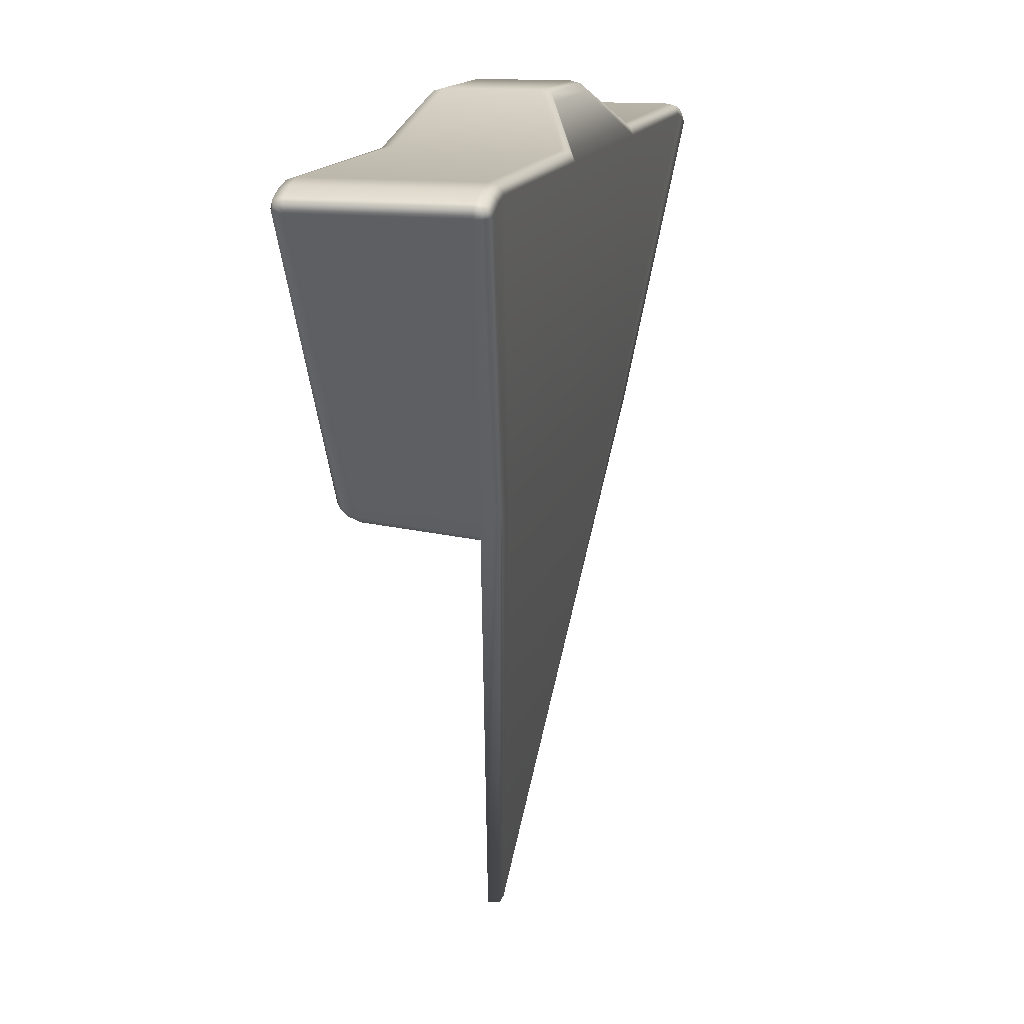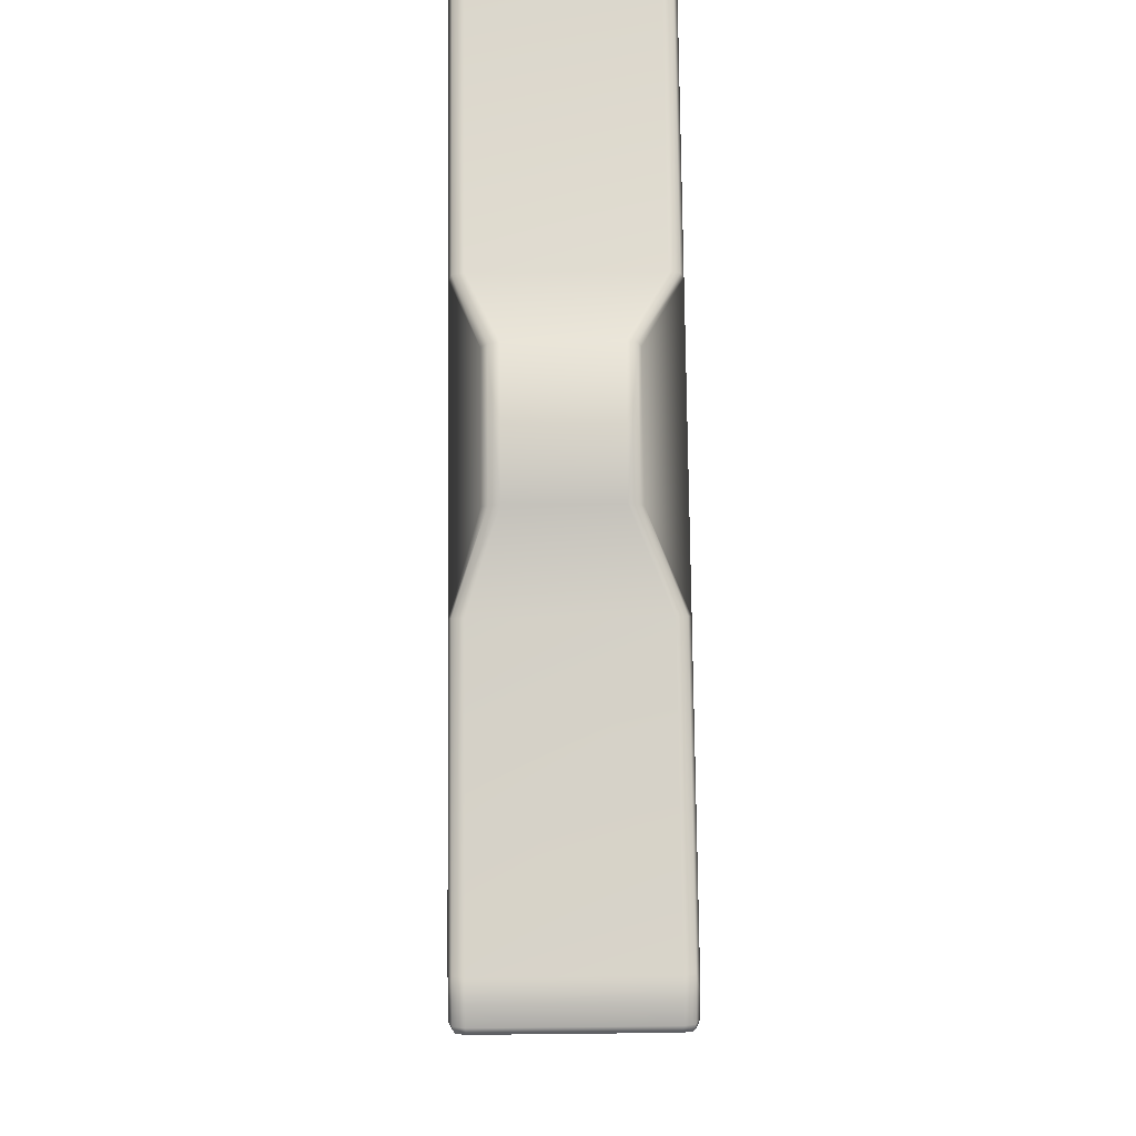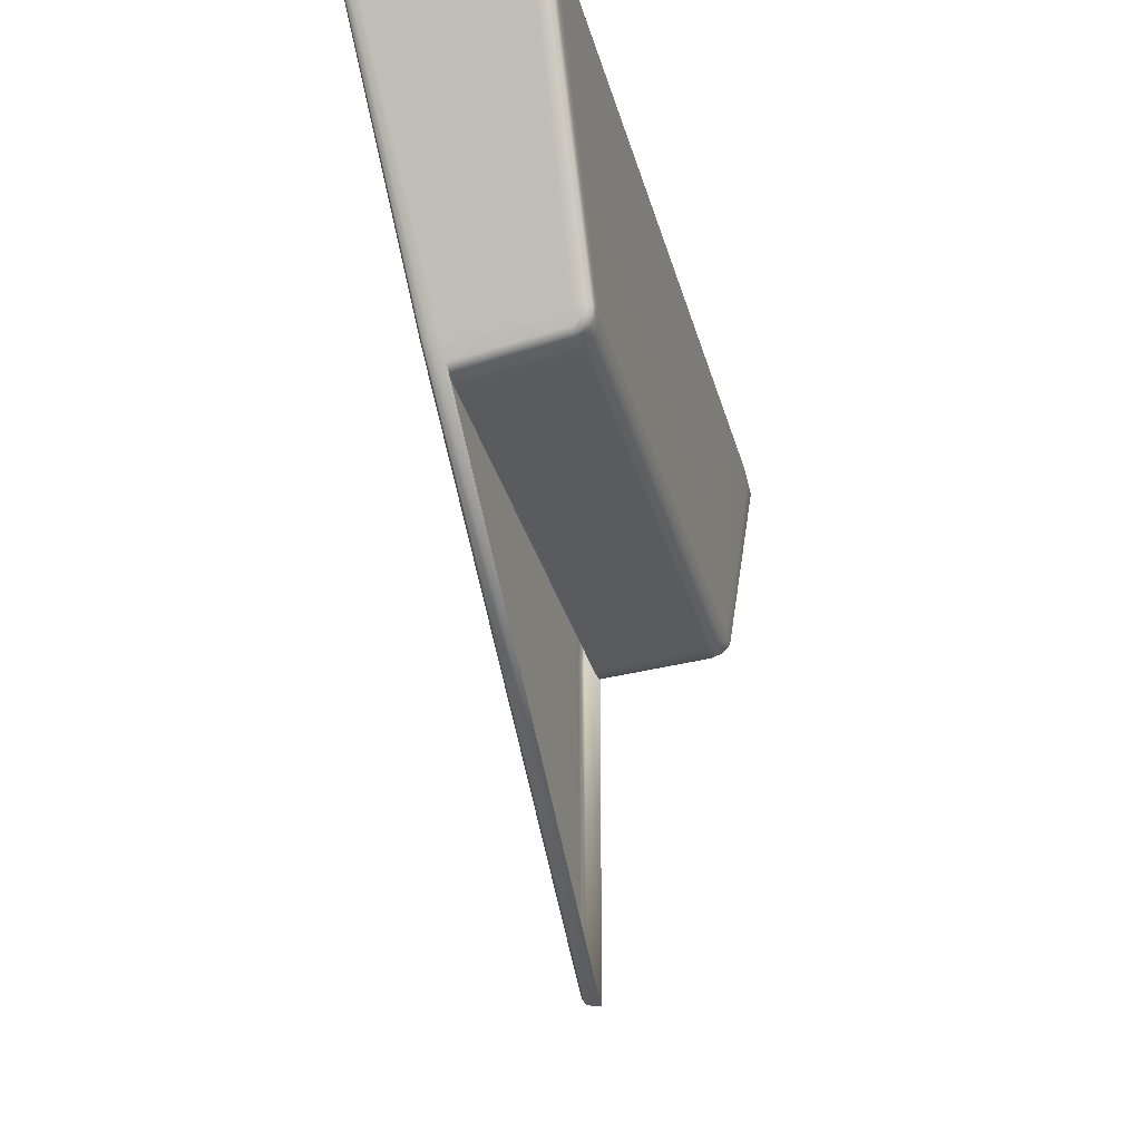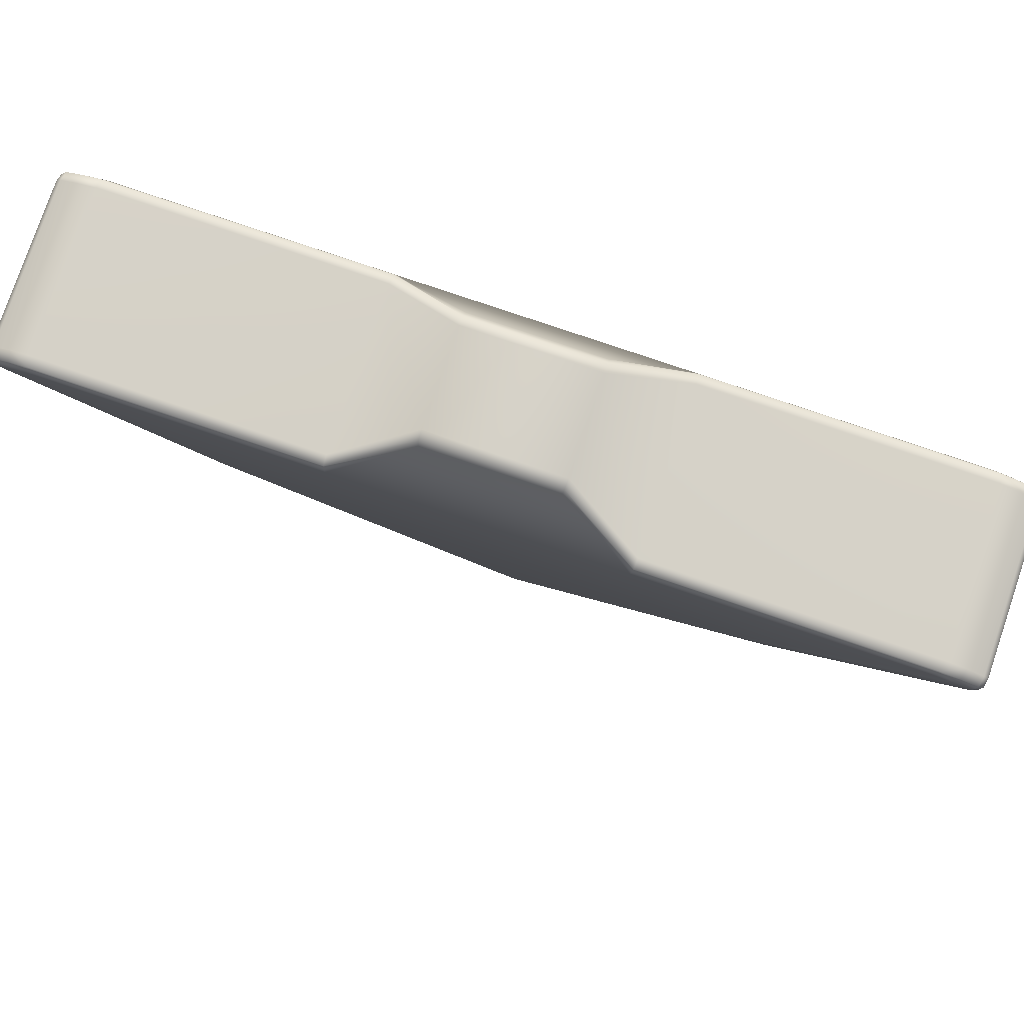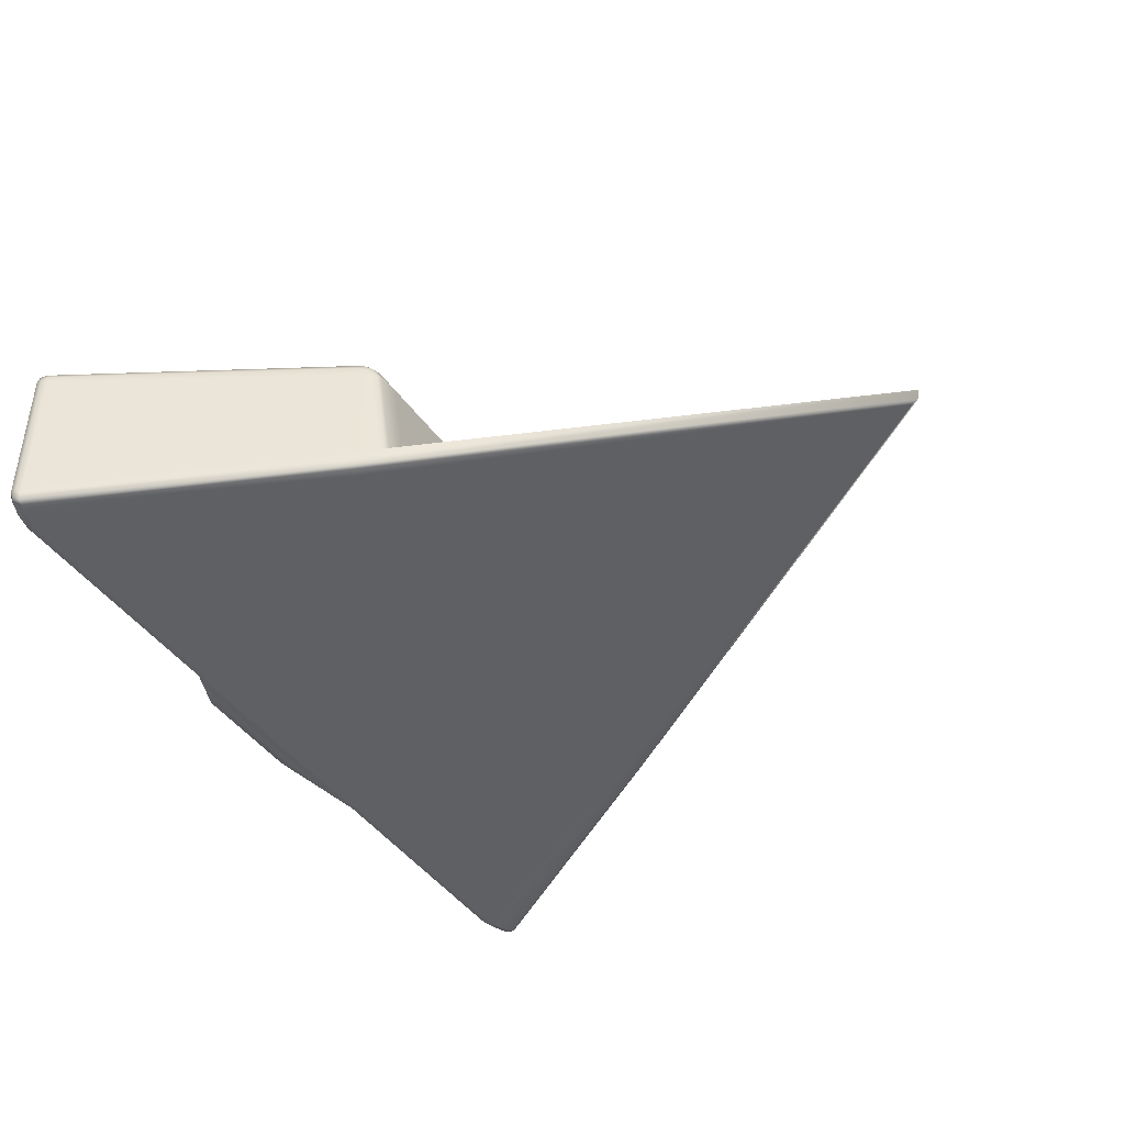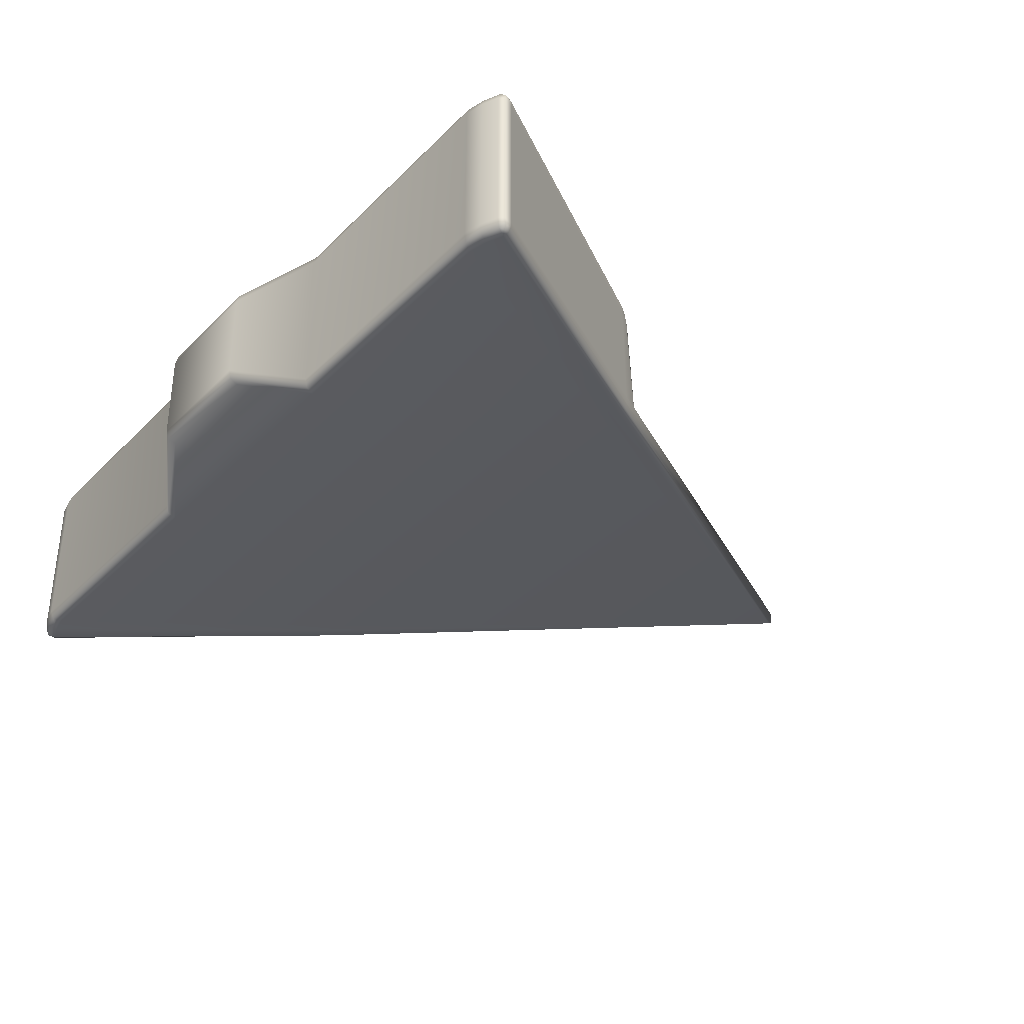
<metadata>
{"format":"obj","ext":"obj","renderer":"f3d","projection":"perspective","resolution":1024,"background":"white","views":[{"elev":14.1,"azim":-76.2,"up":"+Z"},{"elev":75.0,"azim":-90.6,"up":"+Z"},{"elev":-32.3,"azim":104.3,"up":"+Z"},{"elev":77.9,"azim":18.8,"up":"+Z"},{"elev":-43.2,"azim":122.3,"up":"+Y"},{"elev":-36.0,"azim":52.0,"up":"+Y"}]}
</metadata>
<code>
g ENV_SY02_TEST_CentralStruct_Platform_Indented_MO
v -3.003 4.204 5.214
v -2.925 2.995 5.078
v -2.881 2.999 5.034
v -2.958 4.209 5.164
v -3.037 4.288 5.266
v -2.819 3 5.015
v -2.993 4.328 5.226
v -3.063 4.312 5.31
v -2.9 4.216 5.145
v -2.699 3.002 4.996
v -2.768 4.215 5.127
v -2.587 3.002 4.996
v -2.65 4.216 5.127
v 2.587 3.002 4.996
v -3.026 4.37 5.287
v -2.937 4.341 5.207
v -2.798 4.331 5.188
v -3.066 4.386 5.36
v -3.093 4.319 5.361
v -2.976 4.391 5.276
v -2.835 4.387 5.264
v -2.678 4.325 5.188
v -3.024 4.414 5.359
v -2.717 4.385 5.266
v -2.881 4.413 5.356
v 2.678 4.325 5.188
v 2.717 4.385 5.266
v 2.763 4.414 5.358
v -2.764 4.414 5.358
v 2.65 4.216 5.127
v 2.768 4.215 5.127
v 2.699 3.002 4.996
v 2.82 3 5.015
v 2.798 4.331 5.188
v 2.9 4.216 5.145
v 2.835 4.387 5.264
v 2.958 4.209 5.164
v 2.881 2.999 5.034
v 2.937 4.341 5.207
v 3.003 4.204 5.214
v 2.925 2.995 5.078
v 3.037 4.288 5.266
v 2.993 4.328 5.226
v 2.976 4.391 5.276
v 3.024 4.414 5.359
v 3.026 4.37 5.287
v 3.063 4.312 5.31
v 3.066 4.386 5.36
v 3.094 4.319 5.361
v 2.881 4.413 5.356
v 4.827 4.323 8.37
v 4.806 4.387 8.388
v 4.565 4.413 8.494
v 4.361 4.414 8.541
v 4.748 4.414 8.412
v 4.848 4.302 8.405
v 4.848 4.356 8.461
v 4.854 4.26 8.417
v 4.797 4.38 8.502
v 4.861 4.271 8.485
v 4.855 2.564 8.417
v 3.087 4.221 5.349
v 3.037 4.288 5.266
v 3.063 4.312 5.31
v 3.003 4.204 5.214
v 3.068 2.973 5.318
v 2.925 2.995 5.078
v 4.824 2.572 8.366
v 4.823 4.252 8.365
v 4.848 4.302 8.405
v 4.855 2.564 8.417
v 4.854 4.26 8.417
v 4.861 2.553 8.486
v 4.85 2.517 8.41
v 4.824 2.572 8.366
v 4.828 2.498 8.373
v 3.068 2.973 5.318
v 4.812 4.276 8.533
v 4.849 2.466 8.462
v 3.068 2.871 5.318
v 9.108e-05 3.691 -9.108e-05
v 4.807 2.436 8.388
v 3.049 2.8 5.319
v 9.108e-05 3.554 0.02347
v 4.812 2.548 8.533
v 4.797 2.444 8.502
v 3.002 2.771 5.32
v 9.108e-05 3.512 0.09846
v 4.748 2.41 8.412
v 2.835 2.775 5.323
v 4.632 2.548 8.614
v 4.565 2.41 8.493
v 4.616 2.444 8.584
v 4.414 2.444 8.63
v 4.361 2.41 8.541
v 2.72 2.778 5.327
v 1.482 2.41 8.541
v 1.5 2.444 8.63
v -2.72 2.778 5.327
v 4.632 4.274 8.614
v 4.431 2.548 8.66
v 4.616 4.378 8.584
v 4.431 4.276 8.66
v 4.414 4.38 8.63
v 1.506 2.548 8.66
v 1.506 4.276 8.66
v 1.5 4.384 8.635
v 1.482 4.414 8.541
v -1.482 4.414 8.541
v 0.6848 4.127 9.079
v 0.6931 4.068 9.149
v 0.6959 3.964 9.179
v 0.6959 2.937 9.179
v -0.6932 4.068 9.149
v -0.6848 4.127 9.079
v -0.6957 3.964 9.179
v -4.361 4.414 8.541
v -1.5 4.384 8.635
v 0.6931 2.833 9.149
v -4.565 4.413 8.494
v -0.6957 2.937 9.179
v -4.414 4.38 8.63
v -1.506 4.276 8.66
v -0.6932 2.833 9.149
v -1.506 2.548 8.66
v -4.431 4.276 8.66
v 0.6848 2.798 9.059
v -0.6848 2.798 9.059
v -1.5 2.444 8.63
v -1.482 2.41 8.541
v -4.431 2.548 8.66
v -4.616 4.378 8.584
v -4.414 2.444 8.63
v -4.361 2.41 8.541
v -4.631 4.274 8.614
v -2.836 2.775 5.323
v -4.631 2.548 8.614
v -4.812 4.276 8.533
v -4.797 4.38 8.502
v -4.565 2.41 8.493
v -3.002 2.771 5.32
v 9.108e-05 3.554 0.02347
v -4.748 2.41 8.412
v -3.049 2.8 5.319
v 9.108e-05 3.691 -9.108e-05
v -4.616 2.444 8.584
v -4.797 2.444 8.502
v -3.068 2.871 5.318
v -3.068 2.973 5.318
v -4.807 2.436 8.388
v -4.828 2.498 8.373
v -4.824 2.572 8.366
v -4.812 2.548 8.533
v -4.849 2.466 8.462
v -4.85 2.517 8.41
v -4.855 2.564 8.417
v -4.861 2.553 8.486
v -4.861 4.271 8.485
v -4.854 4.26 8.417
v -4.848 4.356 8.461
v -4.848 4.302 8.405
v -4.748 4.414 8.412
v -4.806 4.387 8.388
v -4.826 4.323 8.37
v -3.087 4.221 5.349
v -3.037 4.288 5.266
v -3.063 4.312 5.31
v -3.003 4.204 5.214
v -3.068 2.973 5.318
v -2.925 2.995 5.078
v -4.824 2.572 8.366
v -4.823 4.26 8.365
v -4.848 4.302 8.405
v -4.855 2.564 8.417
v -4.854 4.26 8.417
v 0.6848 4.127 9.079
v -0.6848 4.127 9.079
v -1.482 4.414 8.541
v 1.482 4.414 8.541
g ENV_SY02_TEST_CentralStruct_Platform_Indented_MO_0
f 3 2 1
f 4 3 1
f 4 1 5
f 6 3 4
f 7 4 5
f 7 5 8
f 9 6 4
f 9 4 7
f 6 9 10
f 9 11 10
f 12 10 11
f 13 12 11
f 14 12 13
f 15 7 8
f 16 9 7
f 7 15 16
f 17 11 9
f 16 17 9
f 15 8 18
f 8 19 18
f 15 20 16
f 15 18 20
f 20 21 16
f 21 17 16
f 17 22 11
f 22 13 11
f 18 23 20
f 20 23 21
f 21 24 17
f 24 22 17
f 23 25 21
f 21 25 24
f 22 26 13
f 22 24 27
f 26 22 27
f 27 24 28
f 25 29 24
f 24 29 28
f 26 30 13
f 30 14 13
f 14 30 31
f 30 26 31
f 32 14 31
f 32 31 33
f 26 27 34
f 26 34 31
f 31 35 33
f 31 34 35
f 27 36 34
f 27 28 36
f 33 35 37
f 38 33 37
f 34 39 35
f 39 34 36
f 38 37 40
f 41 38 40
f 40 37 42
f 37 35 43
f 35 39 43
f 37 43 42
f 43 39 44
f 44 39 36
f 44 36 45
f 42 43 46
f 46 43 44
f 46 44 45
f 47 42 46
f 47 46 48
f 48 46 45
f 49 47 48
f 36 50 45
f 28 50 36
f 49 48 51
f 48 45 52
f 48 52 51
f 45 50 53
f 50 28 54
f 53 50 54
f 45 55 52
f 55 45 53
f 56 51 52
f 57 56 52
f 57 52 55
f 58 56 57
f 59 57 55
f 55 53 59
f 60 58 57
f 60 57 59
f 58 60 61
f 62 49 51
f 62 63 49
f 63 64 49
f 62 65 63
f 62 66 65
f 66 67 65
f 66 62 68
f 69 62 51
f 62 69 68
f 69 51 70
f 68 69 71
f 69 70 72
f 69 72 71
f 60 73 61
f 74 61 73
f 75 61 74
f 75 74 76
f 75 76 77
f 60 78 73
f 78 60 59
f 79 74 73
f 76 74 79
f 76 80 77
f 77 80 81
f 76 82 80
f 82 76 79
f 80 83 81
f 82 83 80
f 83 84 81
f 79 73 85
f 78 85 73
f 82 79 86
f 86 79 85
f 83 87 84
f 87 88 84
f 82 89 83
f 89 87 83
f 89 82 86
f 87 89 90
f 87 90 88
f 85 78 91
f 85 91 86
f 89 86 92
f 89 92 90
f 91 93 86
f 86 93 92
f 92 93 94
f 94 93 91
f 90 92 95
f 95 92 94
f 88 90 96
f 96 90 95
f 96 95 97
f 95 94 98
f 97 95 98
f 96 99 88
f 99 96 97
f 78 100 91
f 101 94 91
f 91 100 101
f 102 100 78
f 59 102 78
f 53 102 59
f 103 100 102
f 100 103 101
f 104 102 53
f 104 103 102
f 54 104 53
f 94 101 105
f 98 94 105
f 101 103 106
f 106 103 104
f 105 101 106
f 107 104 54
f 107 106 104
f 108 107 54
f 108 54 28
f 109 108 28
f 108 110 107
f 29 109 28
f 107 111 106
f 110 111 107
f 105 106 112
f 111 112 106
f 98 105 113
f 113 105 112
f 111 110 114
f 110 115 114
f 114 115 109
f 112 111 116
f 111 114 116
f 113 112 116
f 29 117 109
f 29 25 117
f 118 114 109
f 116 114 118
f 118 109 117
f 119 98 113
f 97 98 119
f 25 120 117
f 25 23 120
f 121 113 116
f 119 113 121
f 122 118 117
f 122 117 120
f 123 116 118
f 116 123 121
f 123 118 122
f 124 119 121
f 123 125 121
f 121 125 124
f 126 123 122
f 123 126 125
f 127 97 119
f 127 119 124
f 97 127 128
f 128 127 124
f 125 129 124
f 124 129 128
f 130 97 128
f 129 130 128
f 130 99 97
f 125 131 129
f 126 131 125
f 126 122 132
f 132 122 120
f 129 133 130
f 131 133 129
f 130 134 99
f 133 134 130
f 126 135 131
f 135 126 132
f 136 99 134
f 136 88 99
f 135 137 131
f 133 131 137
f 135 132 138
f 135 138 137
f 132 120 139
f 132 139 138
f 140 134 133
f 140 136 134
f 136 141 88
f 88 141 142
f 143 141 136
f 140 143 136
f 141 144 142
f 141 143 144
f 142 144 145
f 146 140 133
f 146 133 137
f 146 147 140
f 147 143 140
f 146 137 147
f 144 148 145
f 148 149 145
f 143 150 144
f 144 150 148
f 150 143 147
f 148 151 149
f 150 151 148
f 151 152 149
f 137 153 147
f 138 153 137
f 154 150 147
f 151 150 154
f 154 147 153
f 155 152 151
f 155 151 154
f 156 152 155
f 157 154 153
f 155 154 157
f 153 138 157
f 156 155 157
f 138 158 157
f 157 158 156
f 158 159 156
f 158 138 139
f 159 158 160
f 160 158 139
f 161 159 160
f 160 139 162
f 120 162 139
f 23 162 120
f 161 160 163
f 163 160 162
f 162 23 163
f 23 18 163
f 164 161 163
f 163 18 164
f 18 19 164
f 19 165 164
f 166 165 19
f 167 166 19
f 168 165 166
f 169 165 168
f 170 169 168
f 165 169 171
f 165 172 164
f 172 165 171
f 164 172 173
f 172 171 174
f 173 172 175
f 175 172 174
f 178 177 176
f 179 178 176

</code>
